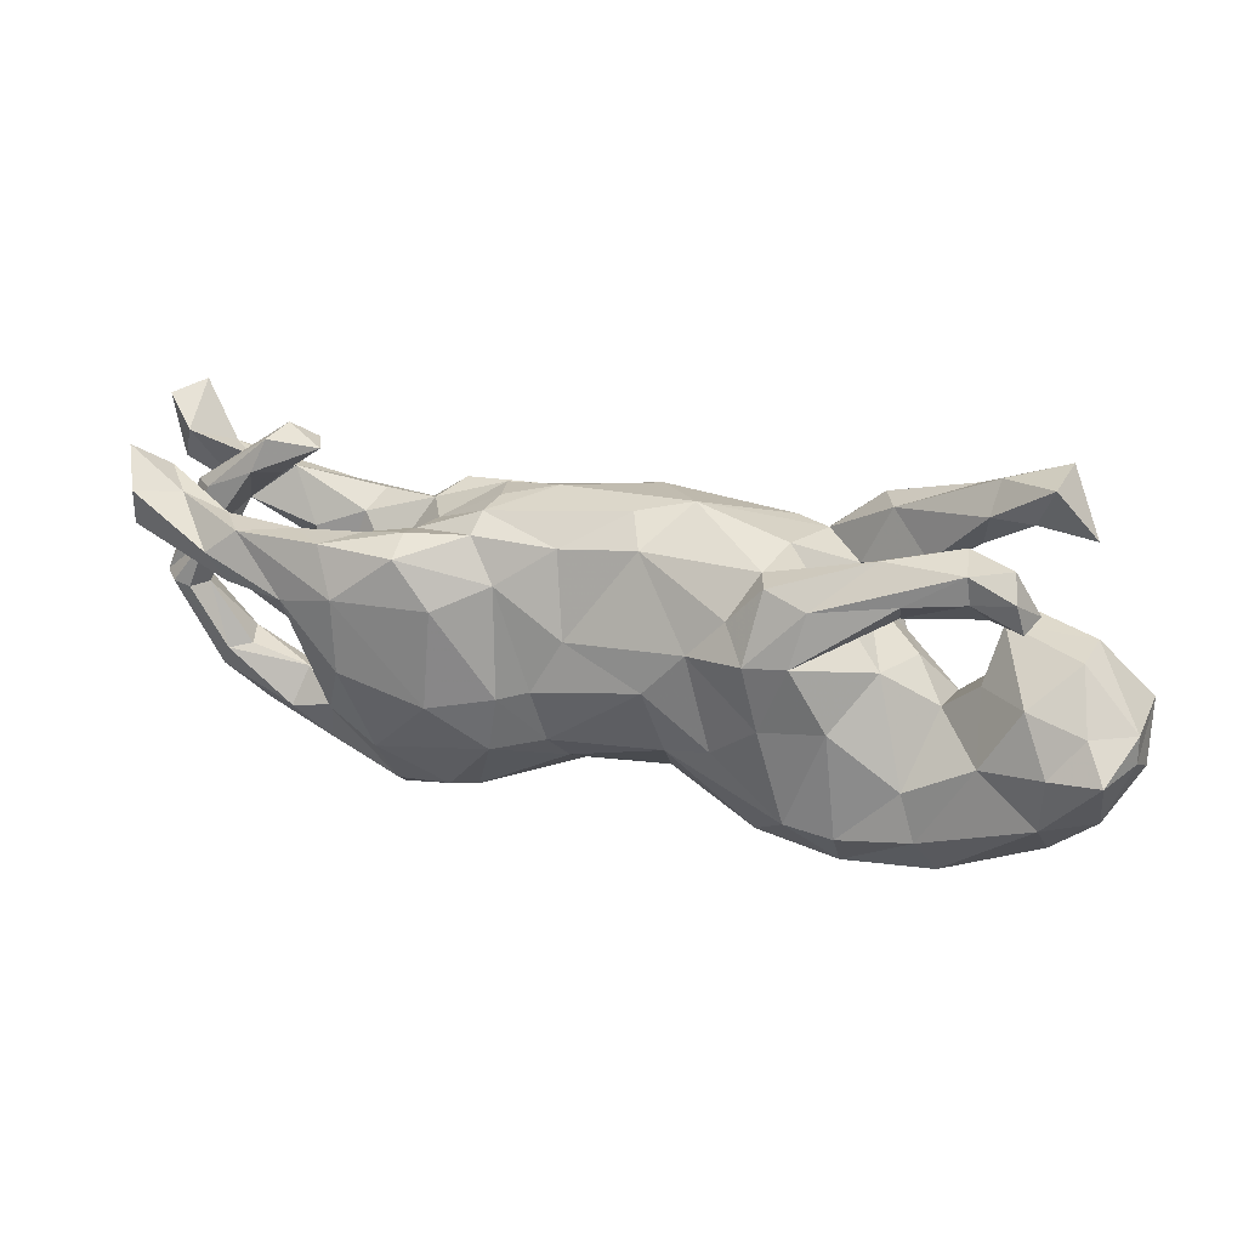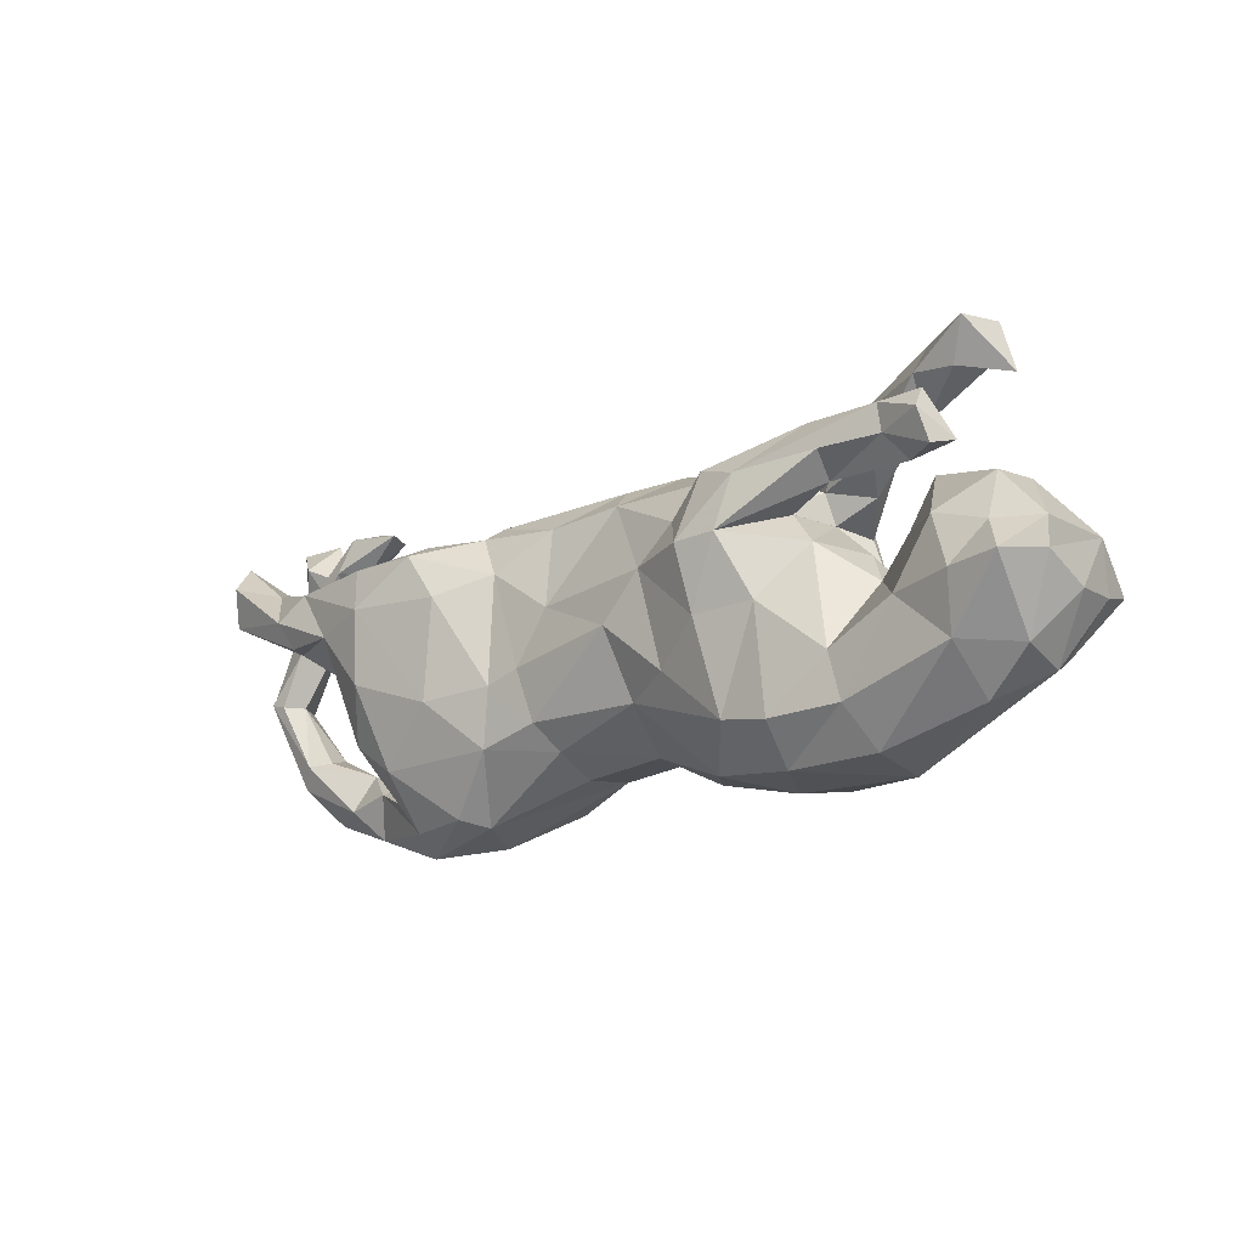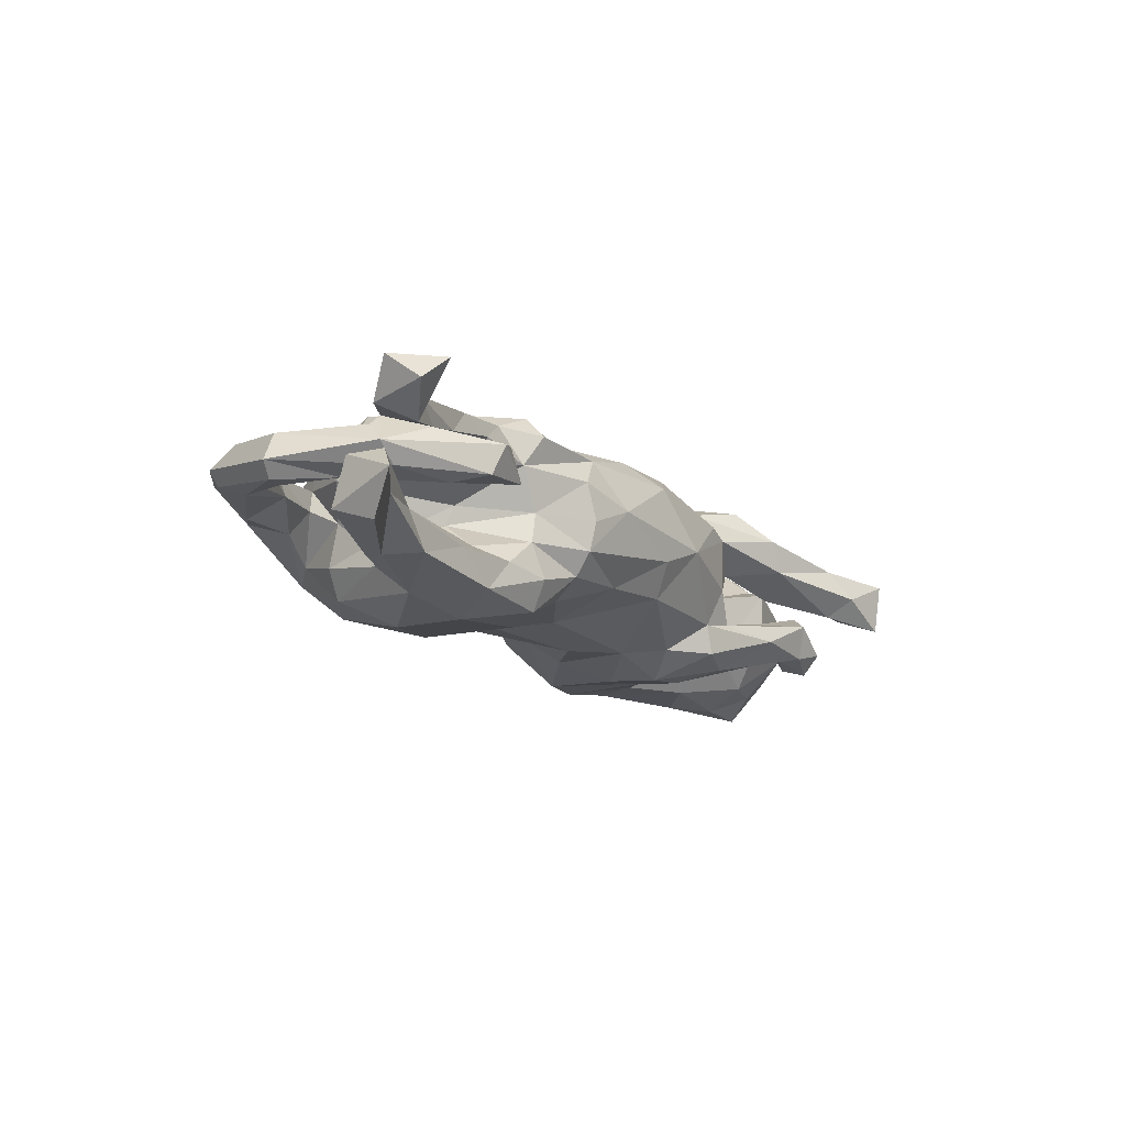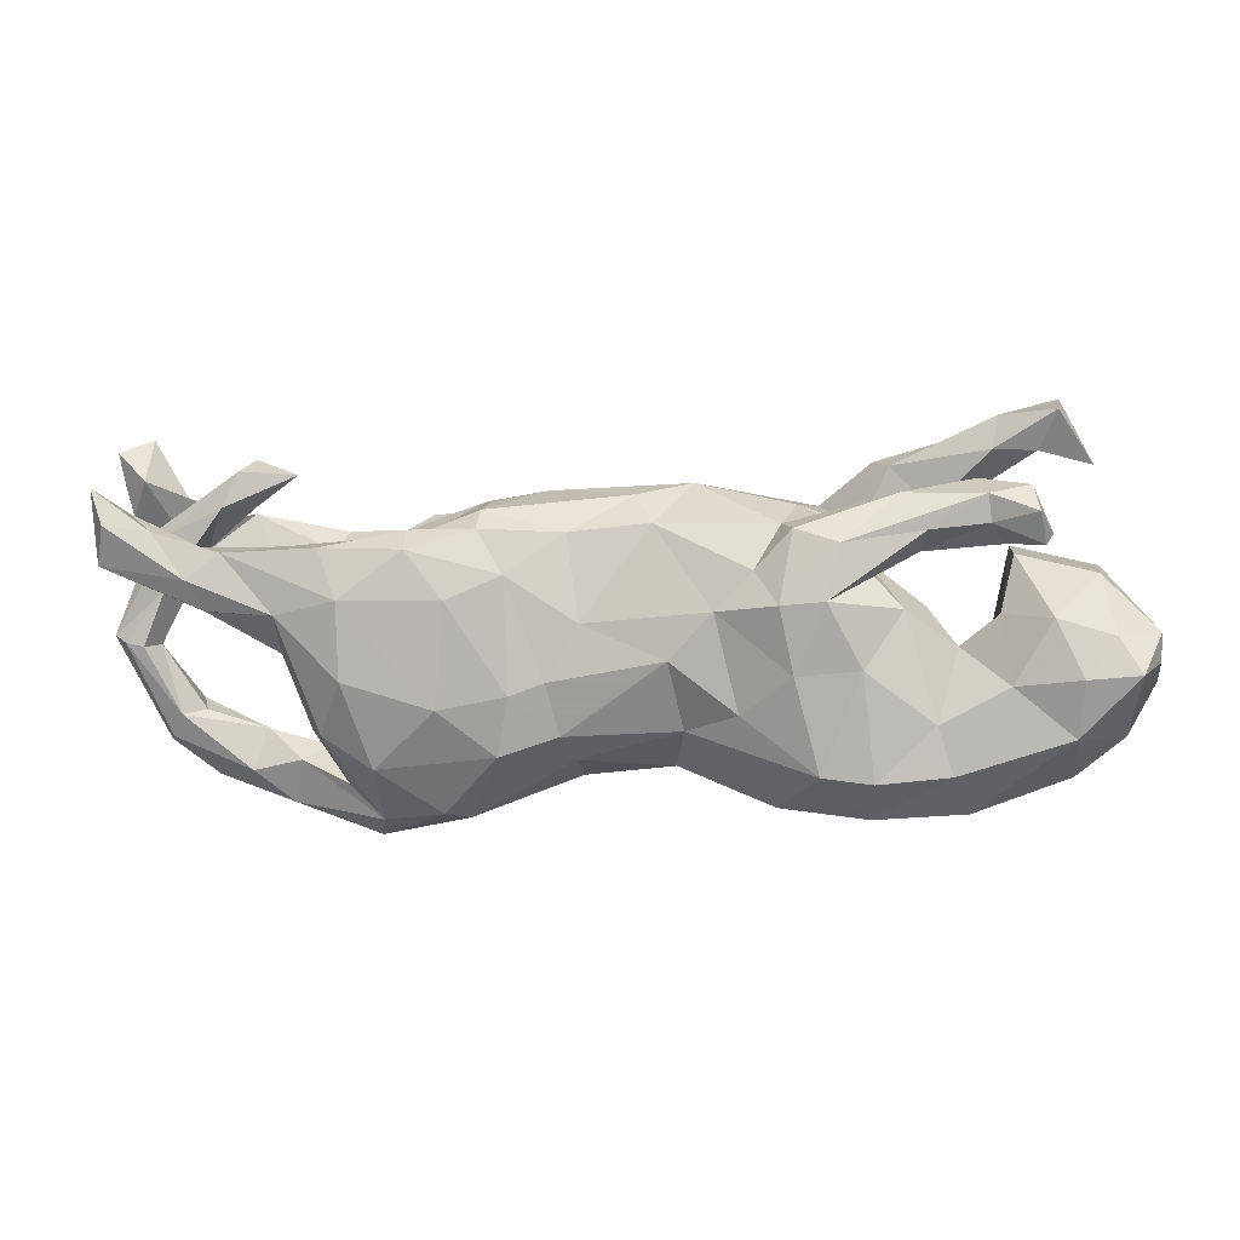
<metadata>
{"format":"obj","ext":"obj","renderer":"f3d","projection":"perspective","resolution":1024,"background":"white","views":[{"elev":25.7,"azim":-158.1,"up":"+Y"},{"elev":-12.6,"azim":-138.1,"up":"+Y"},{"elev":-15.0,"azim":120.5,"up":"+Z"},{"elev":7.9,"azim":-173.1,"up":"+Y"}]}
</metadata>
<code>
v -0.3828 -0.273 -0.09458
v -0.3251 -0.2891 0.007019
v -0.3751 -0.2832 0.07444
v -0.5257 -0.2828 0.02322
v -0.2355 -0.2632 -0.06999
v 0.2996 -0.3184 0.03316
v -0.3878 -0.2056 -0.1512
v 0.2928 -0.2827 -0.09104
v -0.1607 -0.2578 0.03048
v 0.4071 -0.3326 -0.03172
v 0.3934 -0.2965 -0.0819
v 0.4722 -0.3079 0.0294
v 0.3367 -0.3039 0.09038
v -0.4488 -0.2407 0.1004
v 0.07103 -0.2261 0.07197
v 0.5587 -0.2873 -0.009276
v 0.0799 -0.2304 -0.008532
v -0.7603 -0.161 0.02162
v 0.4321 -0.2895 0.06782
v -0.5349 -0.2621 -0.0838
v -0.695 -0.2057 -0.05128
v 0.2571 -0.2958 -0.05187
v -0.228 -0.2207 0.121
v -0.4358 -0.1762 0.1313
v -0.642 -0.166 0.1017
v -0.08968 -0.1389 -0.09598
v -0.07074 -0.2113 -0.01214
v 0.5397 -0.2116 -0.03352
v 0.6918 -0.2489 0.01551
v 0.08164 -0.1924 -0.0745
v 0.1938 -0.2648 0.1047
v 0.4065 -0.2221 0.1467
v 0.6246 -0.2333 -0.02471
v -0.3045 -0.1971 -0.1497
v 0.4534 -0.2418 -0.06824
v 0.5072 -0.1947 0.01259
v 0.5546 -0.2514 0.05918
v 0.5054 -0.1512 -0.09338
v -0.5079 -0.1942 -0.1344
v 0.2128 -0.2104 0.1596
v -0.7725 -0.1362 -0.06832
v -0.7444 -0.1426 0.07012
v -0.08383 -0.2001 0.08938
v 0.5137 -0.129 -0.02007
v -0.178 -0.1059 -0.1334
v -0.6933 -0.1309 -0.1364
v 0.5982 -0.1894 0.04733
v 0.7634 -0.1479 0.05096
v -0.06719 -0.02147 -0.141
v -0.4822 -0.1151 -0.1297
v 0.6052 -0.1688 0.009219
v 0.4979 -0.183 0.09942
v -0.5097 -0.1 0.1034
v 0.1034 -0.1487 -0.1161
v -0.2991 -0.2017 0.1533
v 0.202 -0.182 -0.1259
v 0.3951 -0.2011 -0.1529
v -0.7008 -0.03642 -0.1529
v -0.7861 -0.02605 -0.1627
v -0.8123 -0.05861 0.07557
v 0.7055 -0.1363 -0.005909
v 0.7726 -0.1905 0.01302
v 0.48 -0.1497 -0.1451
v 0.7233 -0.125 0.04163
v 0.4937 -0.2015 0.05264
v 0.2914 -0.1007 -0.1757
v 0.4381 -0.05611 -0.1922
v -0.651 -0.09007 0.1195
v -0.1105 -0.1425 0.1529
v 0.1027 -0.1646 0.1666
v -0.5939 -0.05259 -0.128
v -0.297 -0.04533 0.182
v -0.3955 -0.04801 0.1566
v -0.263 -0.03848 -0.1629
v 0.5617 -0.09842 0.03768
v -0.8224 -0.05907 -0.00721
v -0.3681 -0.02919 -0.15
v 0.1254 -0.0607 -0.1318
v 0.7613 -0.1811 -0.01387
v 0.02172 -0.08997 0.1998
v -0.8186 -0.01716 -0.0859
v -0.5573 -0.06333 0.09822
v -0.8024 -0.04711 0.136
v -0.6737 0.02084 0.1321
v -0.6555 0.05342 -0.1205
v 0.569 -0.05631 0.1099
v -0.8159 0.02402 0.05936
v -0.8183 0.0288 -0.08548
v -0.5178 -0.02298 0.05928
v 0.1825 -0.08249 -0.1375
v 0.2297 -0.1013 0.1902
v -0.7501 0.02719 -0.1237
v 0.5477 -0.02453 -0.1166
v -0.3115 0.07903 -0.1704
v -0.5137 -0.005627 -0.03698
v 0.8023 -0.03337 0.03195
v 0.07308 0.03198 -0.1203
v 0.7411 -0.1422 -0.02869
v 0.5244 -0.05986 -0.07192
v -0.1851 -0.07262 0.1884
v -0.5764 0.0501 -0.05758
v -0.2216 0.0273 0.1764
v -0.2403 0.07226 -0.1762
v -0.5694 0.01919 0.06221
v 0.3529 -0.1145 0.1927
v 0.1925 0.106 -0.1166
v 0.536 -0.05587 0.1501
v 0.4399 0.05623 0.002788
v -0.4294 0.05848 -0.08823
v -0.6482 0.08645 0.08387
v -0.138 0.05649 -0.1404
v 0.5471 0.04294 -0.1689
v -0.4636 0.04979 0.01341
v 0.3594 0.02145 0.192
v 0.441 0.0717 -0.1945
v -0.4166 0.03487 0.1188
v 0.798 -0.02898 -0.04473
v 0.01111 -0.03095 0.2034
v 0.8533 -0.01457 -0.02004
v 0.8269 -0.01733 0.02974
v 0.5201 -0.001216 -0.0734
v -0.7239 0.02304 0.1288
v 0.5568 -0.04884 0.01993
v 0.6642 0.04411 -0.137
v 0.02745 0.04844 0.1949
v -0.5967 0.1392 -0.01731
v -0.7254 0.1155 -0.05719
v -0.6411 0.1618 -0.09566
v -0.03541 0.1862 -0.07321
v -0.7301 0.1178 0.02543
v 0.6749 0.03945 -0.1062
v 0.7735 0.1231 0.03577
v 0.2767 0.07139 -0.1749
v 0.5419 0.06561 -0.06853
v -0.4513 0.1464 -0.07319
v -0.3095 0.1405 -0.0307
v 0.576 0.09202 0.1193
v 0.8282 -0.02252 -0.04442
v -0.3733 0.1131 -0.06018
v -0.5924 0.1436 0.05868
v 0.4626 0.1076 -0.07987
v 0.6264 0.04864 0.07687
v -0.4621 0.1846 -0.1177
v -0.2764 0.09318 0.1754
v -0.5581 0.1937 -0.09239
v 0.4433 0.04062 -0.03071
v 0.7781 -0.02934 -0.009743
v -0.3649 0.1202 0.05724
v -0.198 0.1205 -0.1299
v 0.6953 0.09393 -0.1477
v -0.2578 0.1865 -0.1336
v -0.5785 0.1574 -0.05207
v -0.3888 0.1067 0.1205
v 0.7627 0.06429 -0.03702
v -0.4347 0.1542 0.06818
v 0.4674 0.05701 0.1551
v 0.2275 0.03359 0.1772
v 0.09799 0.1703 -0.07988
v 0.4772 0.1497 -0.1604
v -0.331 0.1672 -0.1508
v 0.6398 0.1369 -0.1362
v -0.121 0.1009 0.1956
v 0.5001 0.1223 0.04723
v 0.547 0.1447 -0.1058
v -0.6187 0.2519 -0.0776
v -0.4443 0.1926 -0.0392
v 0.8532 0.1407 -0.03786
v -0.3056 0.1976 -0.0688
v 0.3391 0.15 -0.1713
v 0.2549 0.1424 0.1448
v -0.6545 0.1739 -0.04715
v 0.3502 0.1402 0.1673
v 0.3534 0.1557 -0.05406
v 0.7081 0.1225 0.02758
v -0.6309 0.2147 -0.1127
v -0.2593 0.2118 -0.01139
v 0.6874 0.1386 -0.07814
v -0.01741 0.1215 0.186
v 0.71 0.09353 -0.06936
v -0.419 0.2385 -0.08468
v 0.8301 0.1779 -0.1373
v -0.5525 0.2399 -0.09512
v 0.4239 0.1567 -0.104
v 0.4172 0.1273 0.1374
v 0.7114 0.1061 0.08045
v 0.3436 0.175 -0.1193
v -0.2485 0.157 0.1454
v -0.6035 0.2085 0.001631
v -0.538 0.2578 -0.03341
v -0.5435 0.2376 0.03792
v 0.2401 0.1756 -0.09175
v -0.2887 0.2001 0.09563
v -0.3586 0.1531 0.1552
v -0.3556 0.1722 0.04345
v -0.1018 0.1634 0.1729
v 0.5841 0.09142 0.02456
v -0.3243 0.2123 0.1578
v -0.2381 0.1881 -0.08096
v 0.7472 0.1237 0.0573
v 0.2382 0.2016 -0.04916
v 0.4838 0.1493 0.09528
v 0.06473 0.1736 0.1622
v -0.4494 0.2267 0.1091
v -0.2324 0.2086 0.1086
v 0.6888 0.1531 0.1004
v 0.3823 0.1559 0.073
v 0.3494 0.176 0.1296
v -0.09396 0.2415 0.02182
v -0.4684 0.2057 0.01293
v 0.6205 0.1937 -0.006588
v -0.002636 0.2208 0.1231
v -0.004763 0.2255 -0.01489
v 0.6779 0.172 0.02703
v -0.5606 0.3018 -0.0138
v 0.3403 0.1544 0.0006044
v 0.8448 0.1102 -0.1158
v 0.2301 0.2099 0.005273
v 0.7546 0.1558 -0.02986
v 0.2501 0.204 0.07163
v 0.6326 0.1808 0.05615
v 0.1432 0.2252 0.04212
v 0.2012 0.187 0.1249
v 0.548 0.1467 0.1171
v 0.7713 0.1635 -0.07901
v -0.6288 0.2992 -0.01054
v -0.7174 0.276 0.01695
v -0.5562 0.2703 0.06763
v 0.7521 0.2032 0.07153
v 0.8361 0.1748 0.04056
v 0.6636 0.1984 -0.04009
v 0.8199 0.1857 -0.02623
v -0.3735 0.2708 0.104
v 0.6374 0.257 -0.02933
v 0.7895 0.1546 0.001689
v -0.527 0.3204 0.07135
v 0.7054 0.1932 0.03882
v 0.8694 0.2312 -0.07368
v -0.5681 0.3525 0.01879
v -0.4013 0.2695 0.04793
v -0.6598 0.3266 0.06975
v -0.6643 0.3755 0.06007
v 0.8064 0.2366 0.009005
v 0.5418 0.2512 -0.01918
v -0.6579 0.365 -0.03194
v 0.7879 0.1802 0.1045
v 0.5701 0.2495 0.03397
v 0.8689 0.2163 0.1007
v 0.6204 0.2723 0.02185
v 0.8161 0.2983 0.09546
v 0.8648 0.2798 0.05258
f 154 147 174
f 102 187 144
f 80 91 118
f 69 70 80
f 100 69 80
f 55 100 72
f 55 72 24
f 73 24 72
f 53 24 73
f 25 68 83
f 83 68 122
f 91 105 114
f 118 91 125
f 100 80 118
f 72 100 102
f 116 73 193
f 193 73 72
f 91 114 157
f 125 91 157
f 118 125 162
f 100 118 162
f 100 162 102
f 72 102 144
f 72 144 193
f 162 125 178
f 63 112 93
f 38 63 93
f 74 77 94
f 57 67 63
f 56 90 66
f 67 57 66
f 57 56 66
f 216 181 237
f 169 186 159
f 169 159 115
f 161 115 159
f 161 159 164
f 150 224 181
f 150 161 224
f 216 150 181
f 169 133 106
f 112 115 161
f 112 161 150
f 124 112 150
f 216 124 150
f 115 133 169
f 115 66 133
f 67 66 115
f 112 67 115
f 112 63 67
f 66 90 133
f 183 159 186
f 161 177 224
f 151 160 180
f 106 191 169
f 169 191 186
f 173 183 186
f 183 164 159
f 141 164 183
f 161 164 177
f 141 177 164
f 160 94 143
f 103 151 149
f 111 103 149
f 129 111 149
f 124 216 131
f 103 160 151
f 103 94 160
f 97 111 129
f 93 112 131
f 131 112 124
f 94 77 109
f 94 103 74
f 49 111 97
f 133 90 106
f 90 78 106
f 111 74 103
f 114 105 107
f 83 122 87
f 153 193 203
f 202 170 222
f 23 43 69
f 42 25 83
f 60 83 87
f 153 116 193
f 122 84 110
f 114 107 156
f 172 114 156
f 114 172 157
f 125 157 178
f 102 162 187
f 157 172 170
f 157 170 178
f 178 202 195
f 162 178 195
f 195 187 162
f 187 195 204
f 193 144 197
f 144 187 197
f 178 170 202
f 195 202 211
f 204 195 211
f 31 40 70
f 14 55 24
f 40 32 105
f 69 43 70
f 23 69 100
f 55 23 100
f 40 105 91
f 70 40 91
f 80 70 91
f 122 68 84
f 84 82 104
f 53 116 89
f 105 32 107
f 68 82 84
f 53 73 116
f 32 52 107
f 18 42 60
f 42 83 60
f 68 53 82
f 68 25 53
f 25 24 53
f 43 15 70
f 15 31 70
f 40 13 32
f 18 25 42
f 18 4 25
f 4 14 25
f 25 14 24
f 3 23 55
f 3 9 23
f 9 43 23
f 31 13 40
f 31 6 13
f 13 19 32
f 4 3 14
f 14 3 55
f 30 27 26
f 56 30 54
f 44 35 38
f 5 34 26
f 22 30 56
f 8 22 56
f 11 35 28
f 1 39 7
f 1 20 39
f 34 1 7
f 5 1 34
f 233 243 248
f 230 243 233
f 210 243 230
f 218 233 234
f 218 230 233
f 224 231 237
f 231 167 237
f 182 165 189
f 182 175 165
f 129 212 158
f 191 158 200
f 154 230 218
f 174 210 230
f 154 174 230
f 177 231 224
f 175 171 165
f 145 175 182
f 182 143 145
f 160 182 180
f 198 180 168
f 198 151 180
f 198 168 176
f 173 191 200
f 179 231 177
f 128 171 175
f 160 143 182
f 184 223 201
f 201 223 220
f 137 205 223
f 205 185 245
f 137 185 205
f 209 155 190
f 194 155 209
f 148 155 194
f 142 185 137
f 110 140 130
f 206 215 219
f 192 204 208
f 185 247 245
f 228 205 245
f 221 208 211
f 225 190 240
f 27 17 15
f 9 27 43
f 184 206 207
f 201 206 184
f 207 206 222
f 222 206 219
f 192 194 239
f 205 228 223
f 222 221 211
f 204 211 208
f 232 239 235
f 227 203 235
f 190 227 240
f 245 247 249
f 227 235 240
f 240 235 241
f 226 240 241
f 6 10 13
f 4 2 3
f 4 18 21
f 19 12 37
f 13 12 19
f 15 6 31
f 19 37 65
f 32 19 52
f 43 27 15
f 142 123 196
f 104 101 140
f 86 123 142
f 75 123 86
f 81 76 87
f 76 60 87
f 104 89 95
f 95 89 113
f 52 65 75
f 47 48 64
f 47 64 51
f 65 47 36
f 37 29 48
f 48 29 62
f 41 18 76
f 30 17 27
f 12 29 37
f 21 18 41
f 9 5 27
f 12 16 29
f 163 206 201
f 194 192 176
f 142 174 185
f 88 87 130
f 88 81 87
f 65 44 75
f 36 47 51
f 29 79 62
f 59 92 58
f 85 58 92
f 77 50 109
f 99 38 93
f 71 58 85
f 54 49 78
f 90 54 78
f 58 46 59
f 46 58 71
f 39 46 71
f 39 71 50
f 7 50 77
f 34 77 74
f 45 34 74
f 26 34 45
f 49 26 45
f 54 26 49
f 56 54 90
f 34 7 77
f 57 8 56
f 63 11 57
f 11 63 35
f 39 50 7
f 11 8 57
f 181 224 237
f 167 216 237
f 186 191 173
f 49 45 111
f 78 49 97
f 45 74 111
f 149 151 198
f 129 149 198
f 106 158 191
f 173 141 183
f 141 134 177
f 134 179 177
f 179 167 231
f 179 131 167
f 119 154 218
f 145 128 175
f 152 128 145
f 37 48 47
f 65 37 47
f 52 75 86
f 86 142 137
f 222 219 221
f 192 239 232
f 235 203 232
f 3 2 9
f 76 18 60
f 52 86 107
f 82 53 89
f 82 89 104
f 89 116 113
f 84 104 110
f 113 116 148
f 110 104 140
f 122 110 130
f 130 87 122
f 137 107 86
f 107 137 156
f 116 153 148
f 153 155 148
f 223 156 137
f 184 156 223
f 156 184 172
f 155 153 203
f 155 203 190
f 172 184 207
f 170 172 207
f 222 170 207
f 211 202 222
f 192 187 204
f 187 192 232
f 193 197 203
f 190 203 227
f 187 232 197
f 203 197 232
f 135 145 143
f 94 135 143
f 97 129 158
f 173 146 141
f 121 134 141
f 146 121 141
f 134 131 179
f 94 139 135
f 94 109 139
f 106 97 158
f 146 99 121
f 131 134 121
f 121 93 131
f 117 154 138
f 85 92 127
f 99 93 121
f 59 81 88
f 92 59 88
f 131 216 167
f 78 97 106
f 44 123 75
f 147 64 96
f 64 147 61
f 61 51 64
f 41 76 81
f 28 36 51
f 51 61 98
f 33 51 98
f 51 33 28
f 33 98 79
f 46 21 41
f 27 5 26
f 65 36 44
f 36 35 44
f 28 35 36
f 16 11 28
f 33 16 28
f 29 33 79
f 29 16 33
f 30 22 17
f 2 1 5
f 10 22 8
f 16 10 11
f 243 246 248
f 250 242 249
f 214 244 238
f 59 41 81
f 20 21 46
f 10 8 11
f 234 233 248
f 250 229 242
f 244 225 226
f 214 225 244
f 246 213 248
f 210 213 246
f 35 63 38
f 39 20 46
f 30 26 54
f 38 99 44
f 138 154 119
f 46 41 59
f 50 71 95
f 109 50 95
f 138 79 98
f 62 79 138
f 98 61 147
f 44 99 123
f 95 71 101
f 101 71 85
f 62 138 119
f 138 98 117
f 98 147 117
f 123 99 108
f 108 99 146
f 92 88 127
f 117 147 154
f 85 126 101
f 85 127 126
f 120 119 234
f 108 146 215
f 139 136 168
f 213 236 248
f 52 19 65
f 165 188 189
f 168 180 189
f 166 168 189
f 198 176 208
f 129 198 208
f 129 208 212
f 158 212 200
f 200 212 221
f 217 200 221
f 215 200 217
f 174 213 210
f 171 188 165
f 152 135 188
f 188 166 189
f 166 139 168
f 168 136 176
f 173 200 215
f 174 147 96
f 171 128 152
f 135 152 145
f 166 135 139
f 243 210 246
f 180 182 189
f 146 173 215
f 234 119 218
f 22 15 17
f 20 4 21
f 1 4 20
f 4 1 2
f 2 5 9
f 22 6 15
f 22 10 6
f 10 12 13
f 12 10 16
f 235 238 241
f 241 238 244
f 247 250 249
f 244 226 241
f 235 239 238
f 228 249 242
f 228 245 249
f 240 226 225
f 214 190 225
f 239 214 238
f 221 212 208
f 220 223 228
f 220 228 236
f 213 220 236
f 185 229 247
f 209 190 214
f 209 214 239
f 209 239 194
f 176 192 208
f 219 217 221
f 215 217 219
f 163 201 220
f 242 236 228
f 247 229 250
f 196 163 220
f 174 196 220
f 185 199 229
f 135 166 188
f 108 215 206
f 163 108 206
f 229 199 242
f 109 95 113
f 48 62 120
f 64 48 96
f 96 48 120
f 95 101 104
f 88 130 127
f 62 119 120
f 96 120 132
f 139 109 148
f 109 113 148
f 140 101 126
f 126 127 130
f 132 120 234
f 123 163 196
f 123 108 163
f 139 148 136
f 136 148 194
f 136 194 176
f 126 130 140
f 152 188 171
f 174 96 132
f 142 196 174
f 185 174 199
f 236 199 234
f 236 242 199
f 174 220 213
f 236 234 248
f 199 132 234
f 174 132 199

</code>
